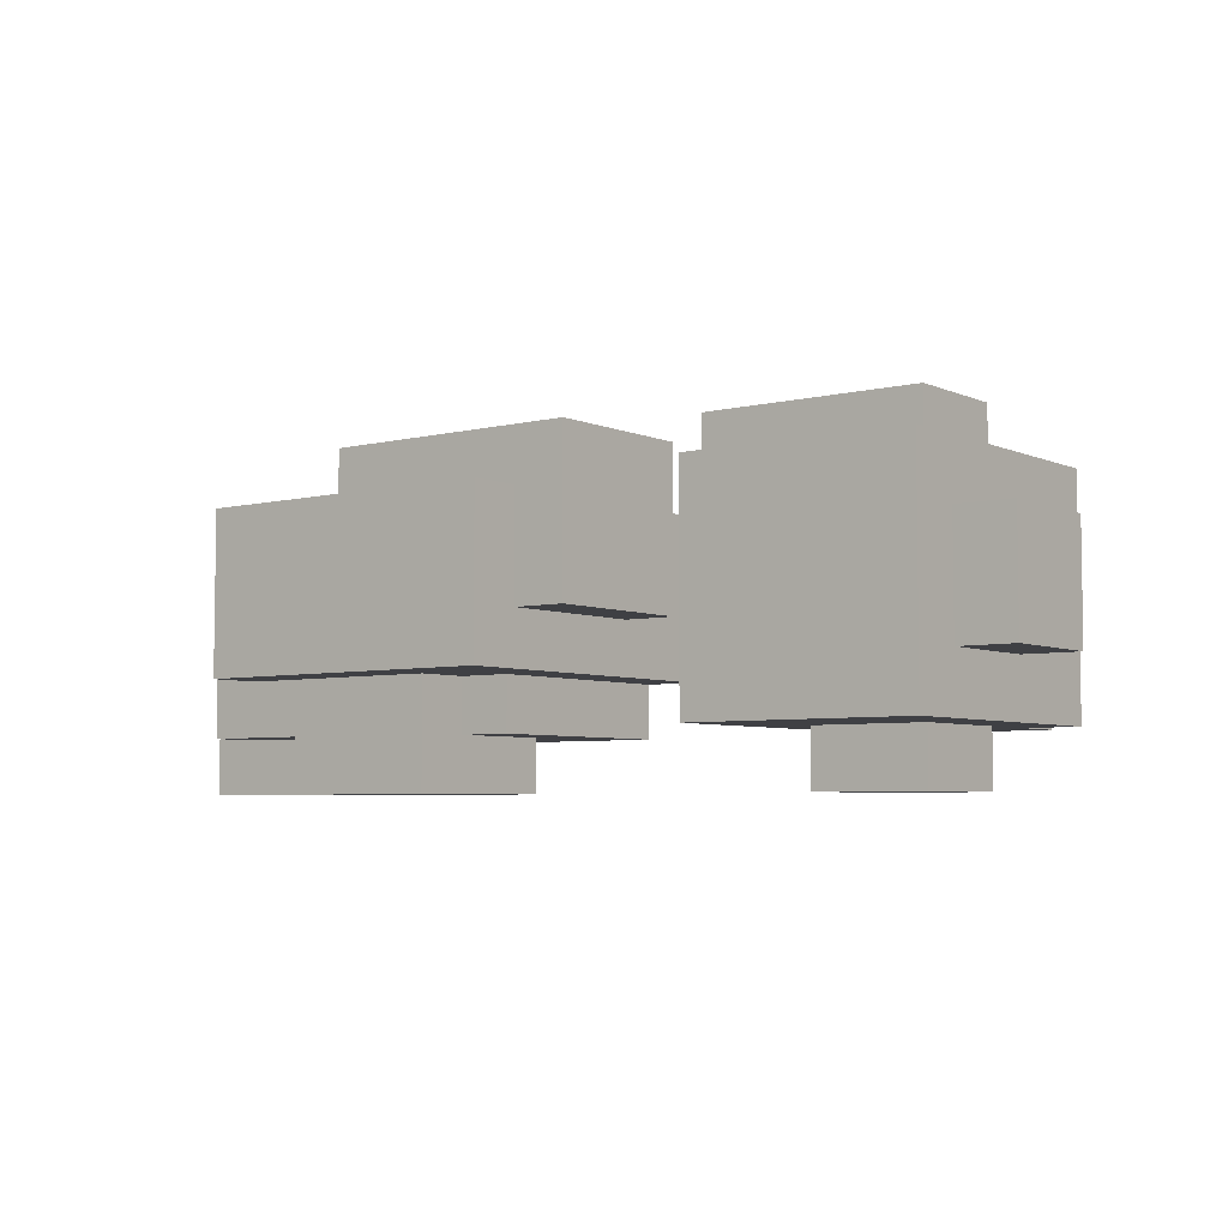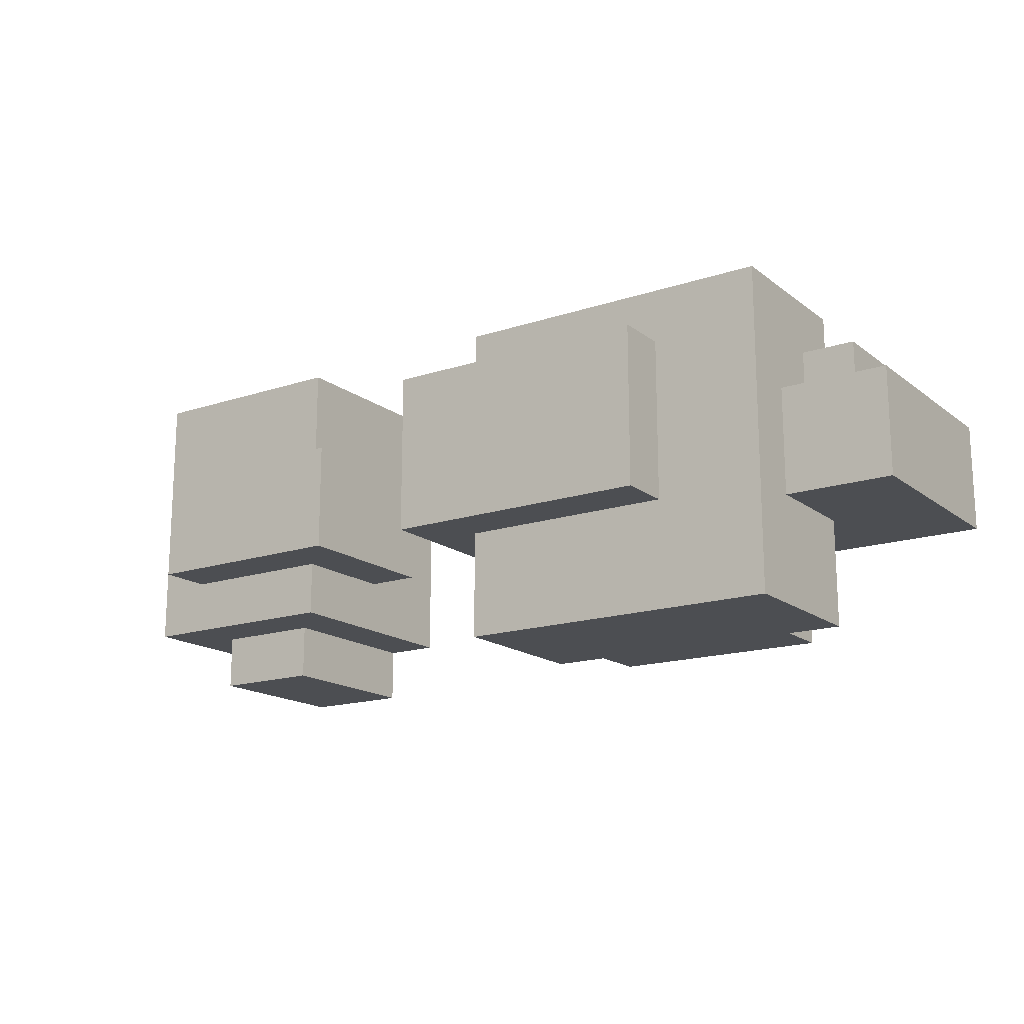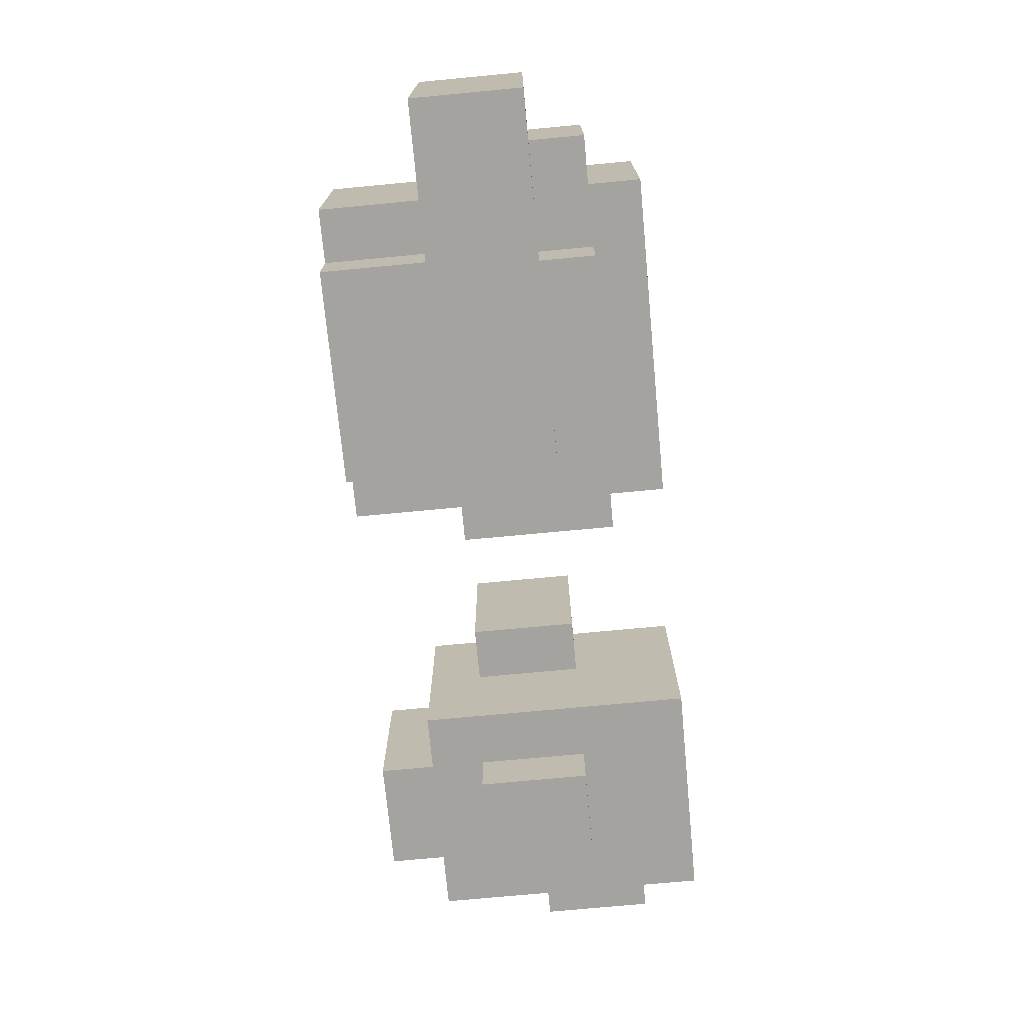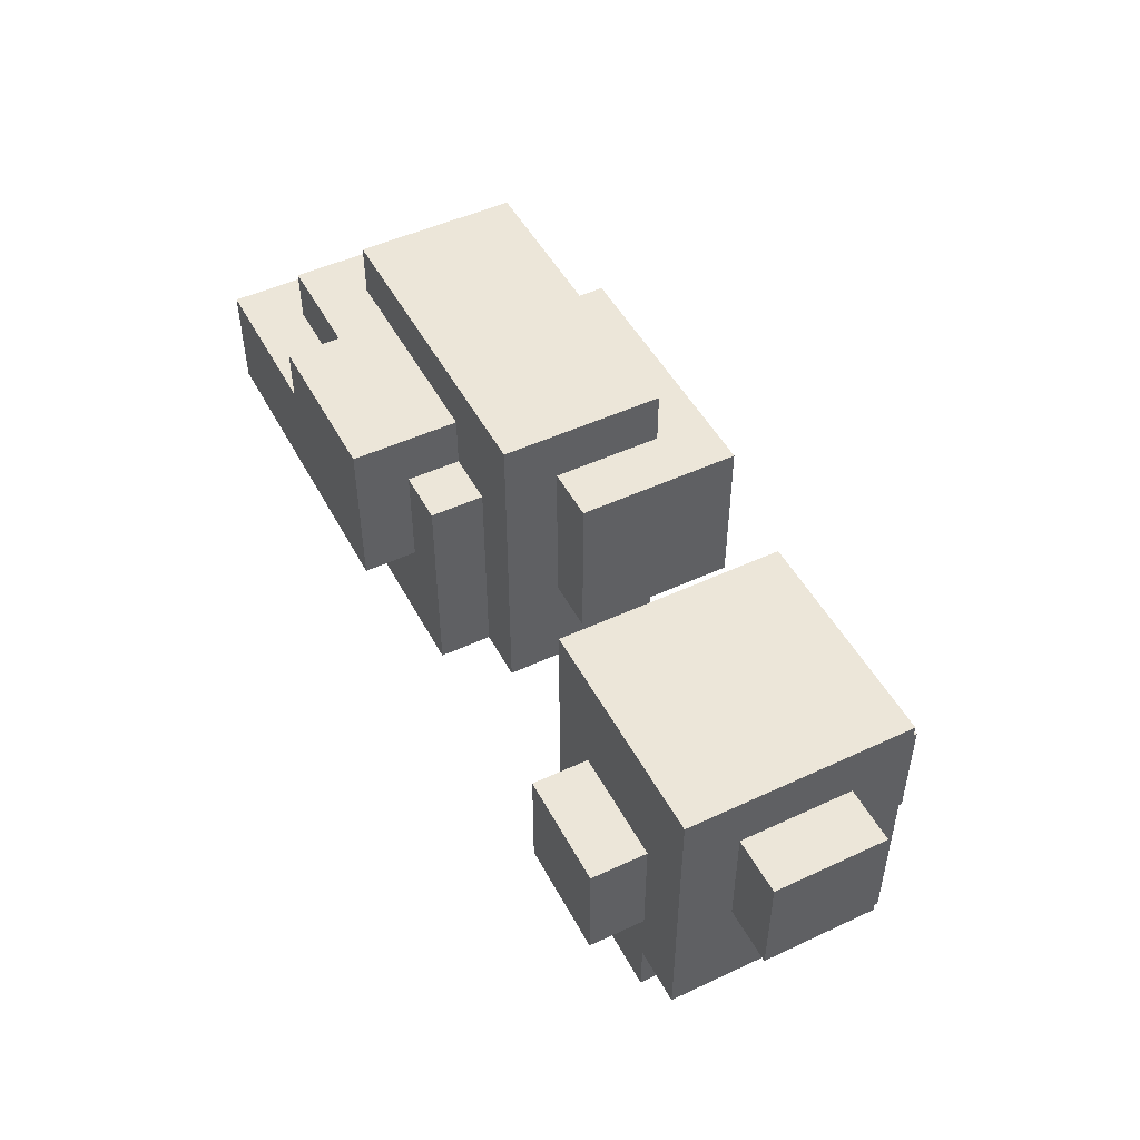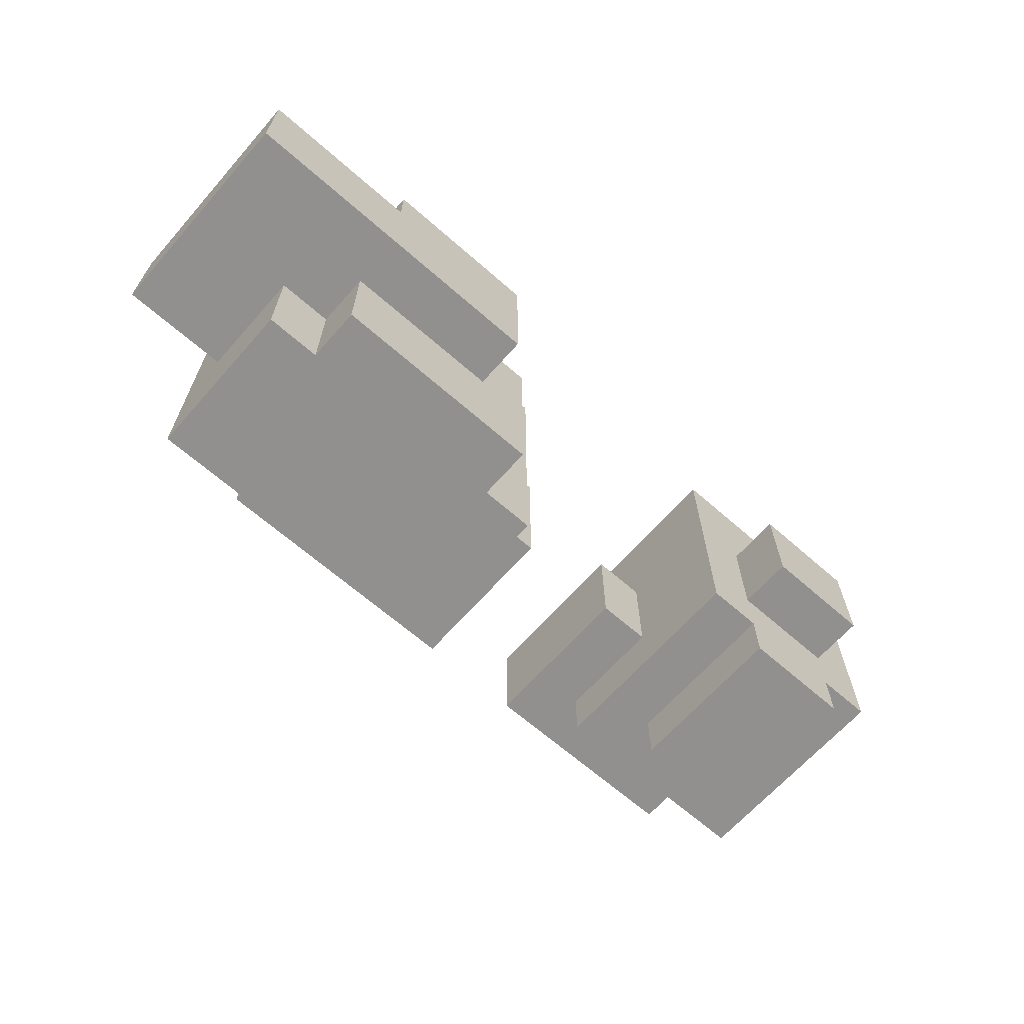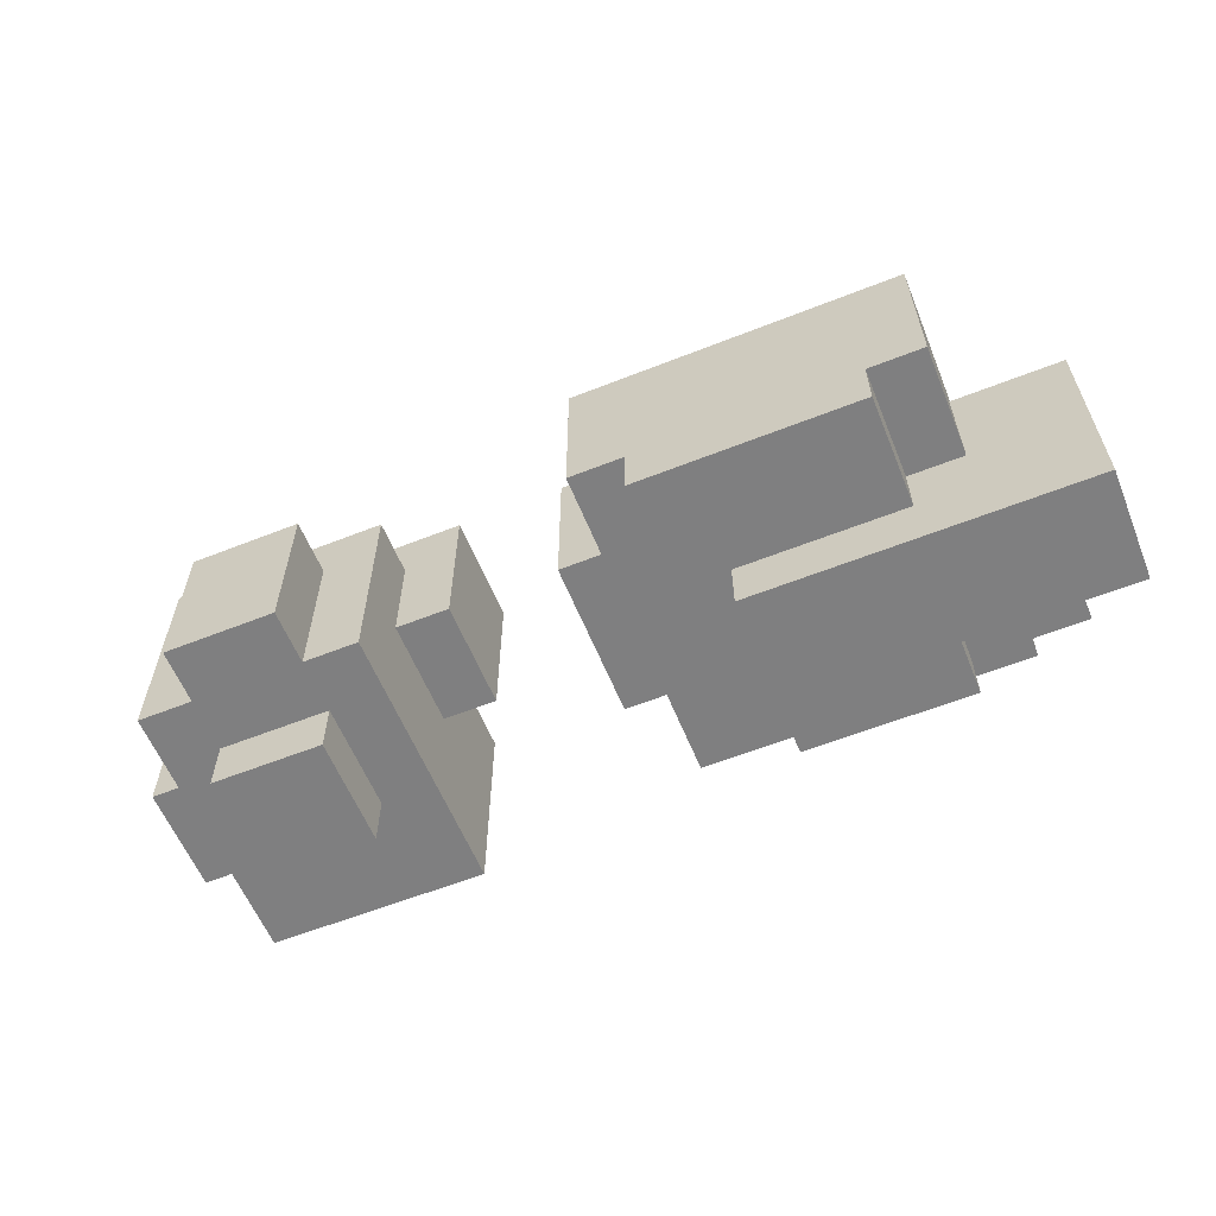
<metadata>
{"format":"obj","ext":"obj","renderer":"f3d","projection":"perspective","resolution":1024,"background":"white","views":[{"elev":-5.1,"azim":37.4,"up":"+Y"},{"elev":-16.5,"azim":-146.0,"up":"+Z"},{"elev":-72.8,"azim":-84.6,"up":"+Y"},{"elev":49.1,"azim":62.7,"up":"+Z"},{"elev":-65.7,"azim":-41.4,"up":"+Z"},{"elev":-59.7,"azim":-157.9,"up":"+Y"}]}
</metadata>
<code>
v 2 0 8
v 2 4 8
v 2 0 10
v 2 4 10
v 3 1 10
v 3 3 10
v 3 1 11
v 3 3 11
v 4 2 6
v 4 5 6
v 4 2 8
v 4 4 8
v 4 3 10
v 4 4 10
v 4 2 11
v 4 3 11
v 4 2 12
v 4 5 12
v 5 1 6
v 5 2 6
v 5 1 8
v 5 2 8
v 5 0 10
v 5 1 10
v 5 0 11
v 5 1 11
v 6 5 8
v 6 6 8
v 6 5 11
v 6 6 11
v 13 3 8
v 13 6 8
v 13 3 10
v 13 6 10
v 14 1 7
v 14 5 7
v 14 3 8
v 14 5 8
v 14 3 10
v 14 5 10
v 14 1 12
v 14 5 12
v 15 1 6
v 15 4 6
v 15 1 7
v 15 4 7
v 15 0 8
v 15 1 8
v 15 0 10
v 15 1 10
v 8 0 8
v 8 1 8
v 8 1 10
v 8 2 10
v 8 0 11
v 8 2 11
v 9 1 6
v 9 2 6
v 9 1 10
v 9 2 10
v 10 2 6
v 10 5 6
v 10 3 8
v 10 5 8
v 10 3 11
v 10 5 11
v 10 2 12
v 10 5 12
v 11 3 8
v 11 6 8
v 11 3 11
v 11 6 11
v 17 1 6
v 17 4 6
v 17 1 7
v 17 4 7
v 17 0 8
v 17 1 8
v 17 5 8
v 17 6 8
v 17 0 10
v 17 1 10
v 17 5 10
v 17 6 10
v 18 1 7
v 18 5 7
v 18 2 9
v 18 4 9
v 18 2 11
v 18 4 11
v 18 1 12
v 18 5 12
v 19 2 9
v 19 4 9
v 19 2 11
v 19 4 11
v 2 0 8
v 2 0 10
v 5 0 10
v 5 0 11
v 8 0 8
v 8 0 11
v 15 0 8
v 15 0 10
v 17 0 8
v 17 0 10
v 3 1 10
v 3 1 11
v 5 1 6
v 5 1 8
v 5 1 10
v 5 1 11
v 8 1 8
v 8 1 10
v 9 1 6
v 9 1 10
v 14 1 7
v 14 1 12
v 15 1 6
v 15 1 7
v 15 1 8
v 15 1 10
v 17 1 6
v 17 1 7
v 17 1 8
v 17 1 10
v 18 1 7
v 18 1 12
v 4 2 6
v 4 2 8
v 4 2 11
v 4 2 12
v 5 2 6
v 5 2 8
v 8 2 10
v 8 2 11
v 9 2 6
v 9 2 10
v 10 2 6
v 10 2 12
v 18 2 9
v 18 2 11
v 19 2 9
v 19 2 11
v 10 3 8
v 10 3 11
v 11 3 8
v 11 3 11
v 13 3 8
v 13 3 10
v 14 3 8
v 14 3 10
v 3 3 10
v 3 3 11
v 4 3 10
v 4 3 11
v 2 4 8
v 2 4 10
v 4 4 8
v 4 4 10
v 15 4 6
v 15 4 7
v 17 4 6
v 17 4 7
v 18 4 9
v 18 4 11
v 19 4 9
v 19 4 11
v 4 5 6
v 4 5 12
v 6 5 8
v 6 5 11
v 10 5 6
v 10 5 8
v 10 5 11
v 10 5 12
v 14 5 7
v 14 5 8
v 14 5 10
v 14 5 12
v 17 5 8
v 17 5 10
v 18 5 7
v 18 5 12
v 6 6 8
v 6 6 11
v 11 6 8
v 11 6 11
v 13 6 8
v 13 6 10
v 17 6 8
v 17 6 10
v 5 1 6
v 9 1 6
v 15 1 6
v 17 1 6
v 4 2 6
v 5 2 6
v 9 2 6
v 10 2 6
v 15 4 6
v 17 4 6
v 4 5 6
v 10 5 6
v 14 1 7
v 15 1 7
v 17 1 7
v 18 1 7
v 15 4 7
v 17 4 7
v 14 5 7
v 18 5 7
v 2 0 8
v 8 0 8
v 15 0 8
v 17 0 8
v 5 1 8
v 8 1 8
v 15 1 8
v 17 1 8
v 4 2 8
v 5 2 8
v 10 3 8
v 11 3 8
v 13 3 8
v 14 3 8
v 2 4 8
v 4 4 8
v 6 5 8
v 10 5 8
v 14 5 8
v 17 5 8
v 6 6 8
v 11 6 8
v 13 6 8
v 17 6 8
v 18 2 9
v 19 2 9
v 18 4 9
v 19 4 9
v 2 0 10
v 5 0 10
v 15 0 10
v 17 0 10
v 3 1 10
v 5 1 10
v 8 1 10
v 9 1 10
v 15 1 10
v 17 1 10
v 8 2 10
v 9 2 10
v 3 3 10
v 4 3 10
v 13 3 10
v 14 3 10
v 2 4 10
v 4 4 10
v 14 5 10
v 17 5 10
v 13 6 10
v 17 6 10
v 5 0 11
v 8 0 11
v 3 1 11
v 5 1 11
v 4 2 11
v 8 2 11
v 18 2 11
v 19 2 11
v 3 3 11
v 4 3 11
v 10 3 11
v 11 3 11
v 18 4 11
v 19 4 11
v 6 5 11
v 10 5 11
v 6 6 11
v 11 6 11
v 14 1 12
v 18 1 12
v 4 2 12
v 10 2 12
v 4 5 12
v 10 5 12
v 14 5 12
v 18 5 12
f 3 2 1
f 4 2 3
f 7 6 5
f 8 6 7
f 11 10 9
f 12 10 11
f 14 10 12
f 16 14 13
f 17 16 15
f 18 10 14
f 18 16 17
f 18 14 16
f 21 20 19
f 22 20 21
f 25 24 23
f 26 24 25
f 29 28 27
f 30 28 29
f 33 32 31
f 34 32 33
f 37 36 35
f 38 36 37
f 39 37 35
f 41 39 35
f 41 40 39
f 42 40 41
f 45 44 43
f 46 44 45
f 49 48 47
f 50 48 49
f 51 52 53
f 51 53 55
f 53 54 55
f 55 54 56
f 57 58 59
f 59 58 60
f 61 62 63
f 63 62 64
f 61 63 65
f 61 65 67
f 65 66 67
f 67 66 68
f 69 70 71
f 71 70 72
f 73 74 75
f 75 74 76
f 77 78 81
f 81 78 82
f 79 80 83
f 83 80 84
f 85 86 87
f 87 86 88
f 85 87 89
f 88 86 90
f 85 89 91
f 89 90 91
f 90 86 92
f 91 90 92
f 93 94 95
f 95 94 96
f 99 98 97
f 101 99 97
f 101 100 99
f 102 100 101
f 105 104 103
f 106 104 105
f 111 108 107
f 112 108 111
f 113 110 109
f 115 113 109
f 115 114 113
f 116 114 115
f 120 118 117
f 121 118 120
f 122 118 121
f 123 120 119
f 123 121 120
f 124 121 123
f 125 121 124
f 126 118 122
f 127 125 124
f 127 126 125
f 128 118 126
f 128 126 127
f 133 130 129
f 134 130 133
f 136 132 131
f 138 136 135
f 139 138 137
f 140 132 136
f 140 138 139
f 140 136 138
f 143 142 141
f 144 142 143
f 147 146 145
f 148 146 147
f 151 150 149
f 152 150 151
f 153 154 155
f 155 154 156
f 157 158 159
f 159 158 160
f 161 162 163
f 163 162 164
f 165 166 167
f 167 166 168
f 169 170 171
f 171 170 172
f 169 171 173
f 173 171 174
f 172 170 175
f 175 170 176
f 177 178 181
f 179 180 182
f 177 181 183
f 181 182 183
f 182 180 184
f 183 182 184
f 185 186 187
f 187 186 188
f 189 190 191
f 191 190 192
f 198 194 193
f 199 194 198
f 201 196 195
f 202 196 201
f 203 200 199
f 203 198 197
f 203 199 198
f 204 200 203
f 209 206 205
f 210 208 207
f 211 209 205
f 211 210 209
f 212 208 210
f 212 210 211
f 217 214 213
f 218 214 217
f 219 216 215
f 220 216 219
f 221 217 213
f 222 217 221
f 227 221 213
f 228 221 227
f 230 224 223
f 231 226 225
f 233 230 229
f 234 224 230
f 234 230 233
f 235 232 231
f 235 231 225
f 236 232 235
f 239 238 237
f 240 238 239
f 241 242 245
f 245 242 246
f 243 244 249
f 249 244 250
f 247 248 251
f 251 248 252
f 241 245 253
f 253 254 257
f 241 253 257
f 257 254 258
f 255 256 259
f 255 259 261
f 259 260 261
f 261 260 262
f 263 264 266
f 265 266 267
f 266 264 268
f 267 266 268
f 265 267 271
f 271 267 272
f 269 270 275
f 275 270 276
f 273 274 278
f 277 278 279
f 278 274 280
f 279 278 280
f 283 284 285
f 285 284 286
f 281 282 287
f 287 282 288

</code>
